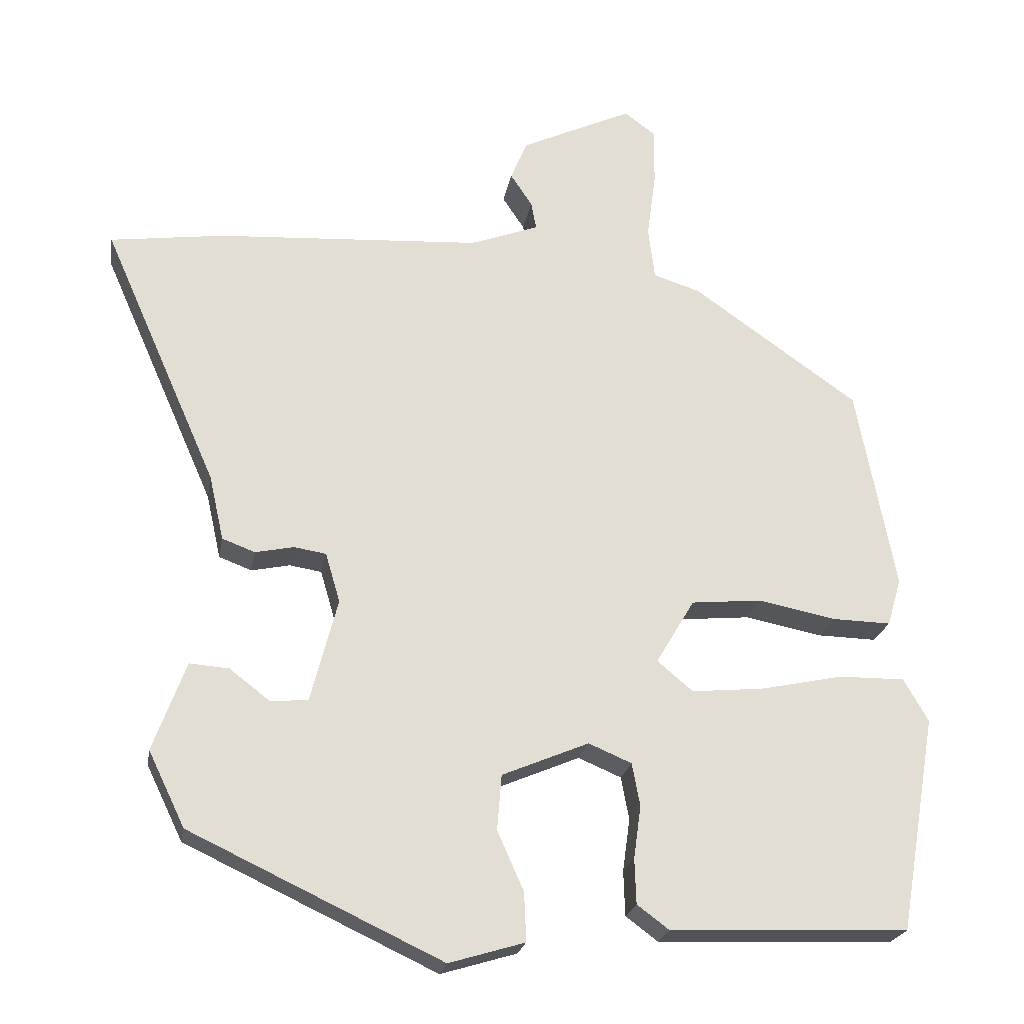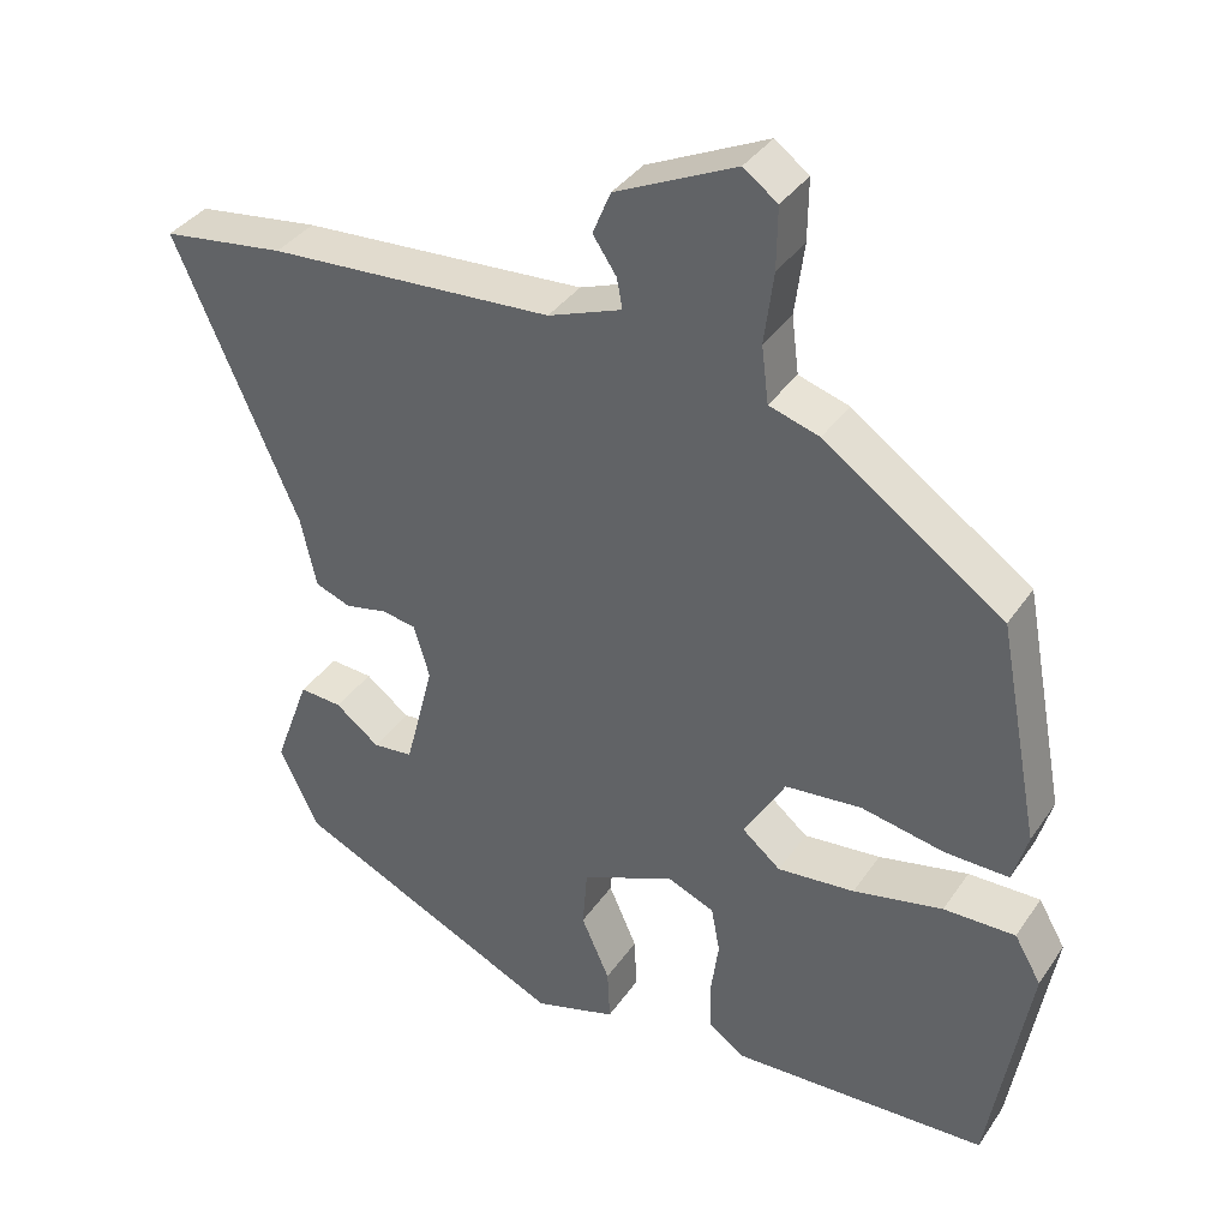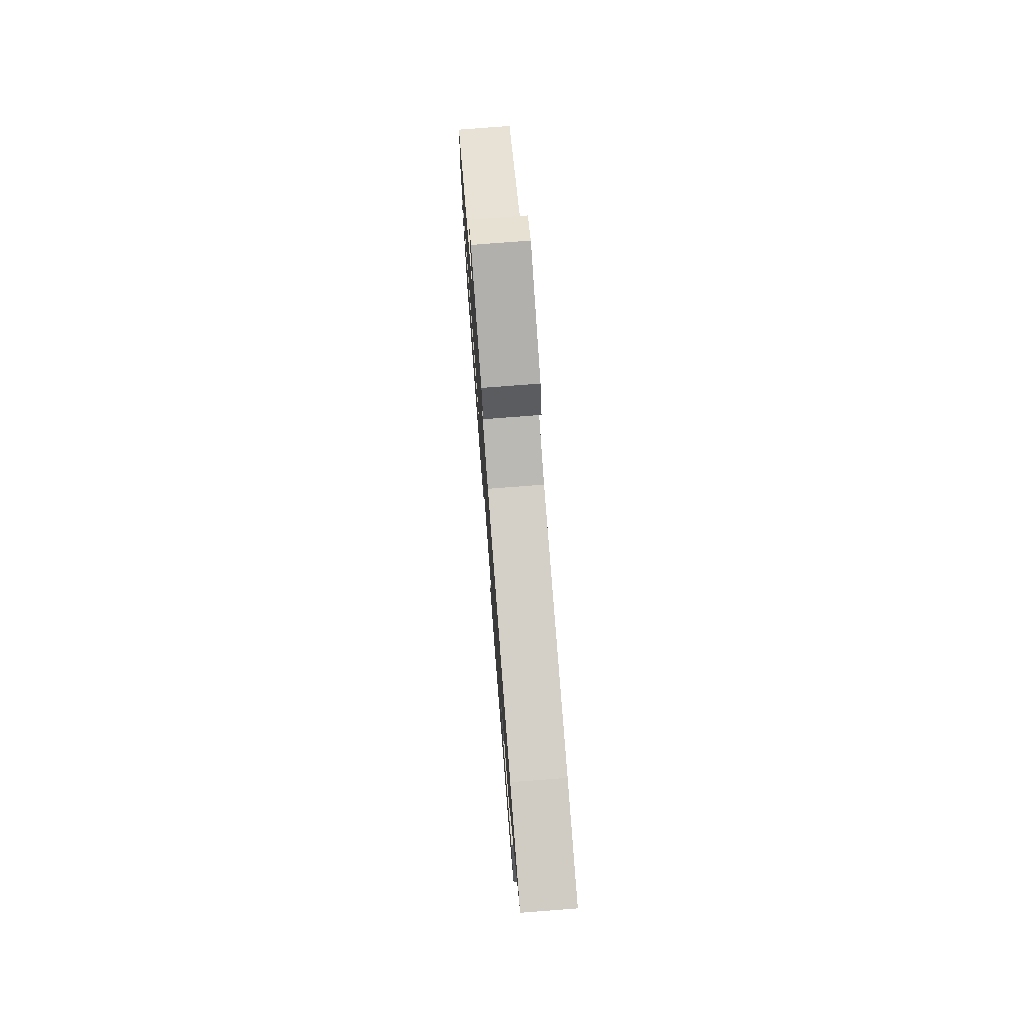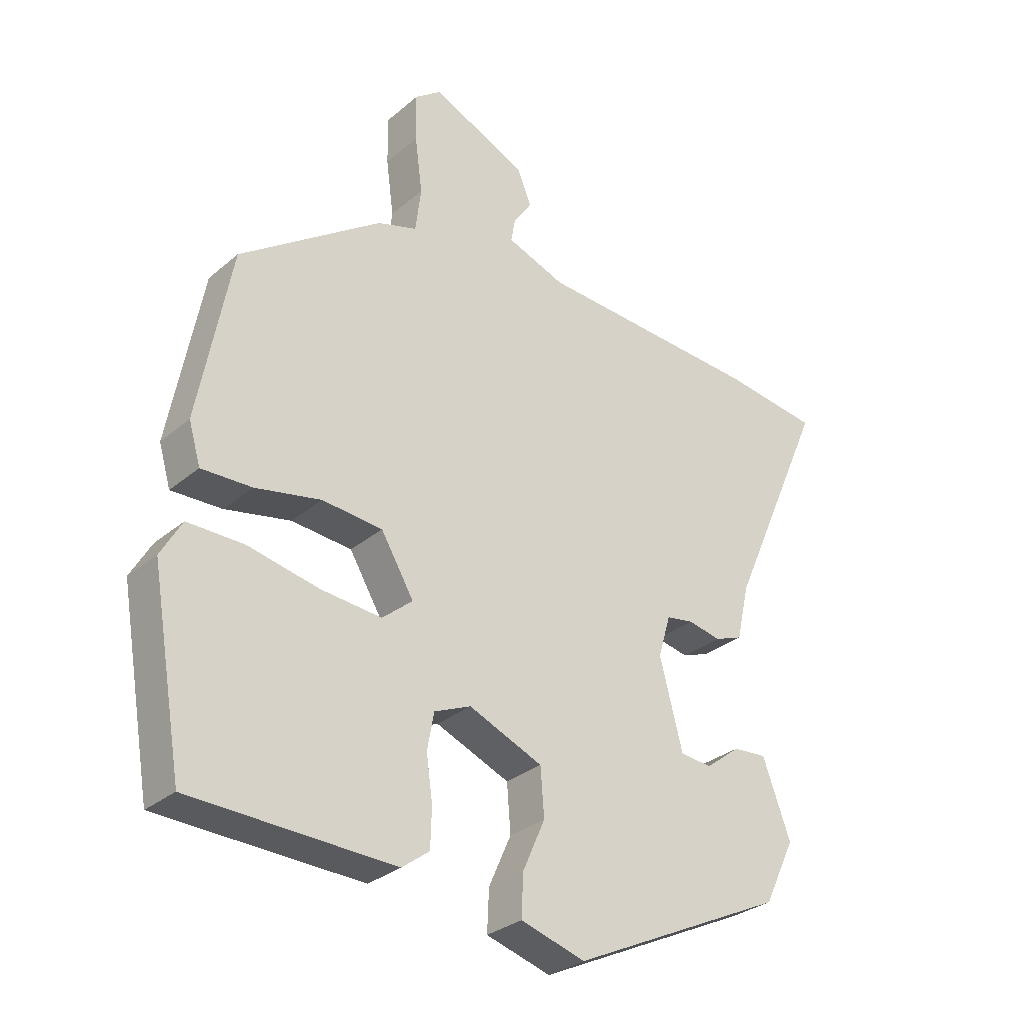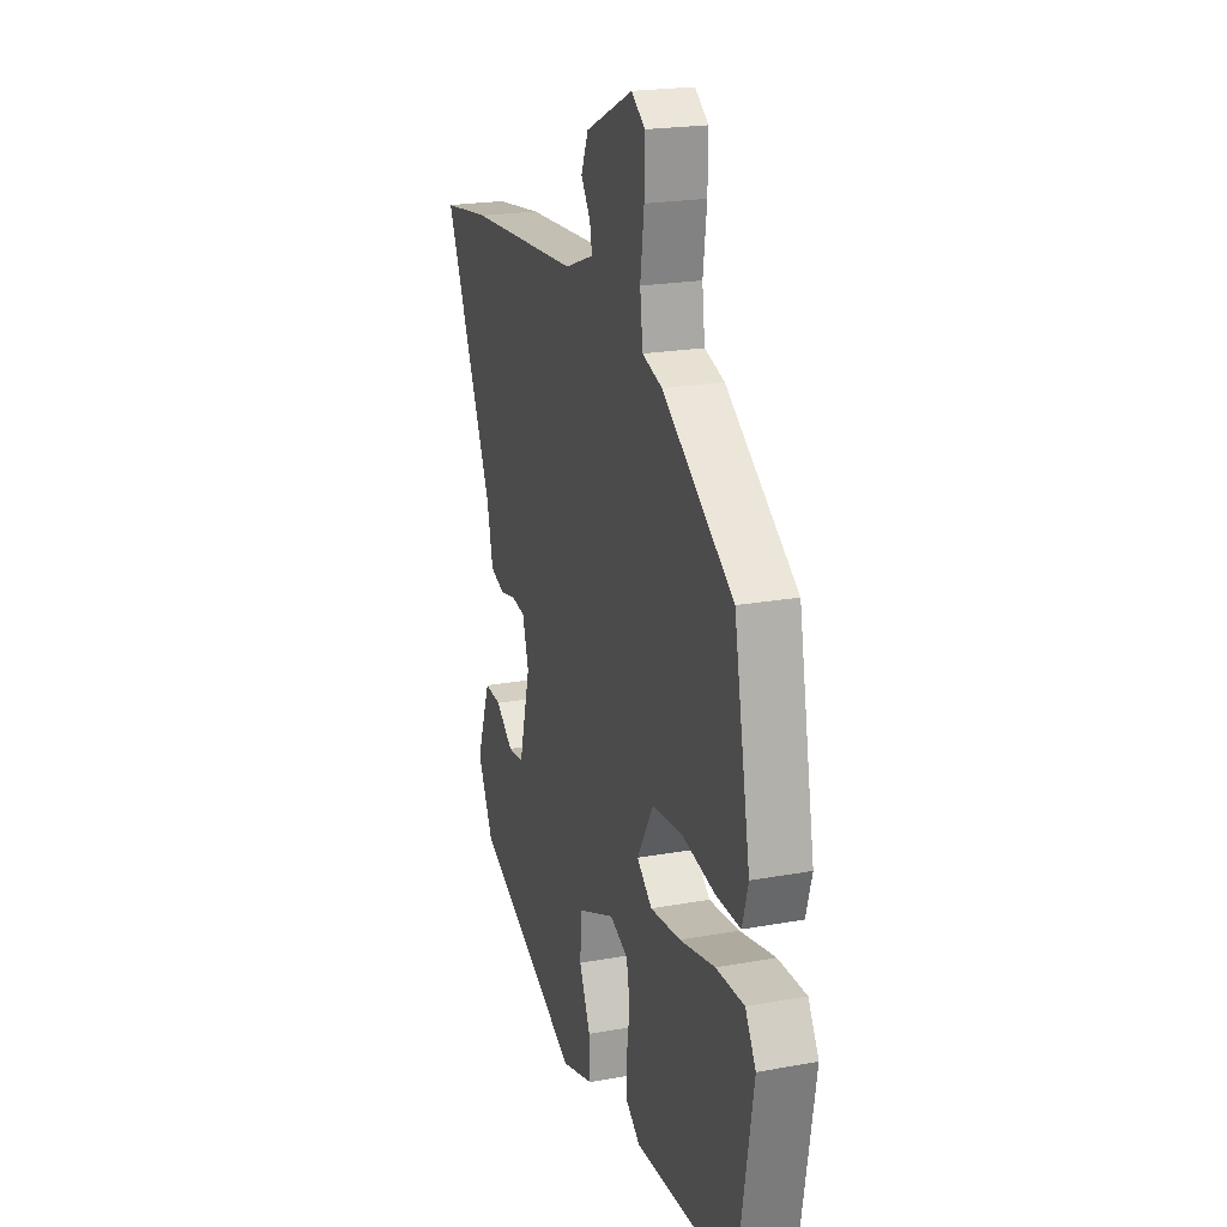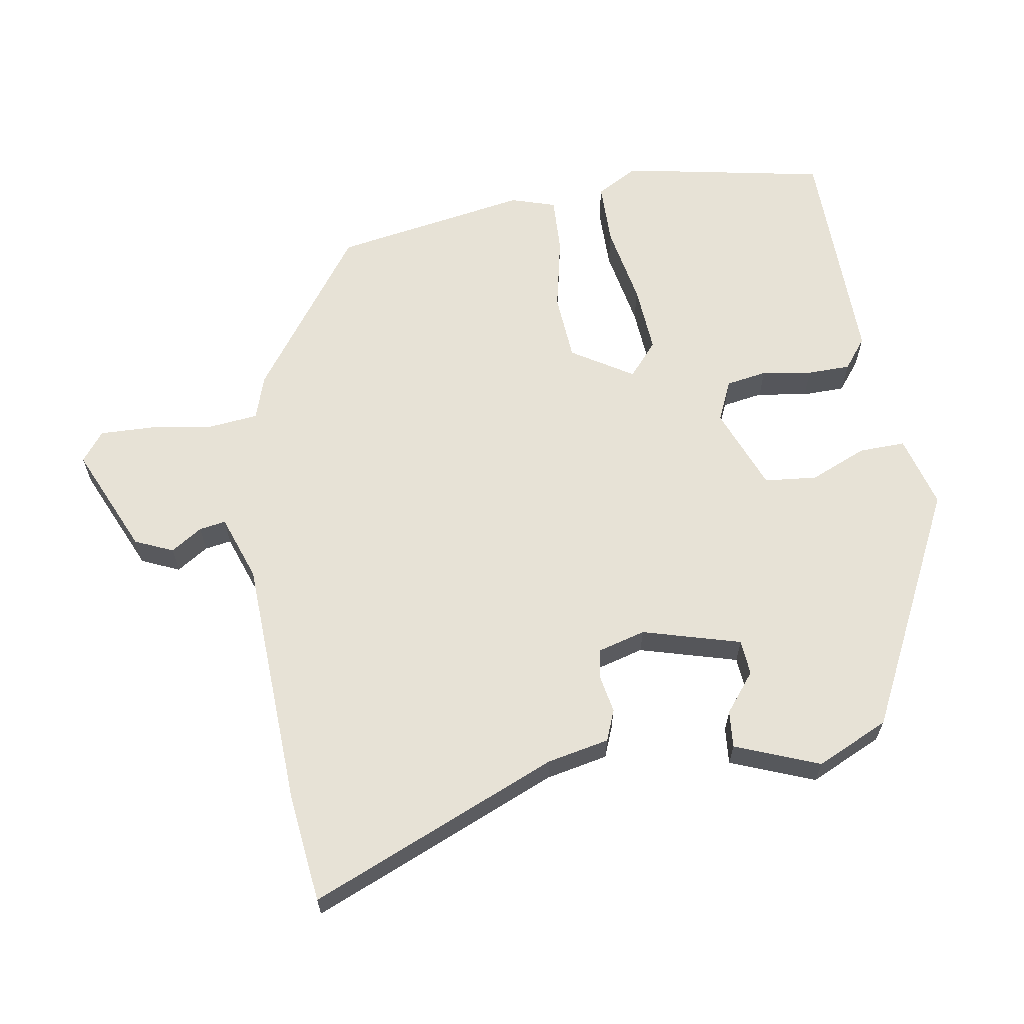
<metadata>
{"format":"obj","ext":"obj","renderer":"f3d","projection":"perspective","resolution":1024,"background":"white","views":[{"elev":-22.4,"azim":170.3,"up":"+Z"},{"elev":36.7,"azim":-150.0,"up":"+Z"},{"elev":76.7,"azim":85.6,"up":"+Z"},{"elev":-30.0,"azim":-39.3,"up":"+Z"},{"elev":21.2,"azim":-108.0,"up":"+Z"},{"elev":63.7,"azim":81.7,"up":"+Y"}]}
</metadata>
<code>
v -0.464 0.07 0.318
v -0.236 0.07 0.478
v -0.172 0.07 0.498
v -0.163 0.07 0.57
v -0.175 0.07 0.661
v -0.176 0.07 0.739
v -0.133 0.07 0.771
v 0.02 0.07 0.7
v 0.043 0.07 0.645
v 0.013 0.07 0.6
v 0.006 0.07 0.562
v 0.1 0.07 0.527
v 0.463 0.07 0.505
v 0.619 0.07 0.484
v 0.462 0.07 0.128
v 0.442 0.07 0.039
v 0.397 0.07 0.022
v 0.344 0.07 0.033
v 0.3 0.07 0.026
v 0.28 0.07 -0.042
v 0.317 0.07 -0.184
v 0.368 0.07 -0.189
v 0.424 0.07 -0.146
v 0.478 0.07 -0.142
v 0.523 0.07 -0.264
v 0.473 0.07 -0.367
v 0.127 0.07 -0.53
v 0.023 0.07 -0.499
v 0.026 0.07 -0.432
v 0.062 0.07 -0.351
v 0.056 0.07 -0.275
v -0.063 0.07 -0.225
v -0.122 0.07 -0.25
v -0.133 0.07 -0.309
v -0.123 0.07 -0.381
v -0.125 0.07 -0.443
v -0.169 0.07 -0.476
v -0.496 0.07 -0.464
v -0.547 0.07 -0.168
v -0.513 0.07 -0.109
v -0.422 0.07 -0.11
v -0.308 0.07 -0.134
v -0.21 0.07 -0.143
v -0.161 0.07 -0.102
v -0.214 0.07 -0.013
v -0.311 0.07 -0.004
v -0.417 0.07 -0.025
v -0.498 0.07 -0.027
v -0.517 0.07 0.038
v -0.464 0 0.318
v -0.236 0 0.478
v -0.172 0 0.498
v -0.163 0 0.57
v -0.175 0 0.661
v -0.176 0 0.739
v -0.133 0 0.771
v 0.02 0 0.7
v 0.043 0 0.645
v 0.013 0 0.6
v 0.006 0 0.562
v 0.1 0 0.527
v 0.463 0 0.505
v 0.619 0 0.484
v 0.462 0 0.128
v 0.442 0 0.039
v 0.397 0 0.022
v 0.344 0 0.033
v 0.3 0 0.026
v 0.28 0 -0.042
v 0.317 0 -0.184
v 0.368 0 -0.189
v 0.424 0 -0.146
v 0.478 0 -0.142
v 0.523 0 -0.264
v 0.473 0 -0.367
v 0.127 0 -0.53
v 0.023 0 -0.499
v 0.026 0 -0.432
v 0.062 0 -0.351
v 0.056 0 -0.275
v -0.063 0 -0.225
v -0.122 0 -0.25
v -0.133 0 -0.309
v -0.123 0 -0.381
v -0.125 0 -0.443
v -0.169 0 -0.476
v -0.496 0 -0.464
v -0.547 0 -0.168
v -0.513 0 -0.109
v -0.422 0 -0.11
v -0.308 0 -0.134
v -0.21 0 -0.143
v -0.161 0 -0.102
v -0.214 0 -0.013
v -0.311 0 -0.004
v -0.417 0 -0.025
v -0.498 0 -0.027
v -0.517 0 0.038
f 1 2 3
f 49 1 3
f 48 49 3
f 47 48 3
f 46 47 3
f 45 46 3
f 44 45 3 4
f 40 41 42
f 39 40 42
f 38 39 42
f 37 38 42
f 36 37 42
f 35 36 42
f 34 35 42
f 33 34 42 43
f 32 33 43 44
f 28 29 30
f 27 28 30
f 26 27 30
f 25 26 30
f 24 25 30
f 22 23 24
f 22 24 30
f 21 22 30 31
f 15 16 17 18
f 15 18 19
f 14 15 19
f 13 14 19
f 12 13 19
f 11 12 19 20
f 8 9 10
f 7 8 10
f 6 7 10
f 5 6 10
f 4 5 10
f 4 10 11
f 31 32 44
f 21 31 44
f 20 21 44
f 11 20 44
f 4 11 44
f 52 51 50
f 52 50 98
f 52 98 97
f 52 97 96
f 52 96 95
f 52 95 94
f 53 52 94 93
f 91 90 89
f 91 89 88
f 91 88 87
f 91 87 86
f 91 86 85
f 91 85 84
f 91 84 83
f 92 91 83 82
f 93 92 82 81
f 79 78 77
f 79 77 76
f 79 76 75
f 79 75 74
f 79 74 73
f 73 72 71
f 79 73 71
f 80 79 71 70
f 67 66 65 64
f 68 67 64
f 68 64 63
f 68 63 62
f 68 62 61
f 69 68 61 60
f 59 58 57
f 59 57 56
f 59 56 55
f 59 55 54
f 59 54 53
f 60 59 53
f 93 81 80
f 93 80 70
f 93 70 69
f 93 69 60
f 93 60 53
f 1 50 51 2
f 2 51 52 3
f 3 52 53 4
f 4 53 54 5
f 5 54 55 6
f 6 55 56 7
f 7 56 57 8
f 8 57 58 9
f 9 58 59 10
f 10 59 60 11
f 11 60 61 12
f 12 61 62 13
f 13 62 63 14
f 14 63 64 15
f 15 64 65 16
f 16 65 66 17
f 17 66 67 18
f 18 67 68 19
f 19 68 69 20
f 20 69 70 21
f 21 70 71 22
f 22 71 72 23
f 23 72 73 24
f 24 73 74 25
f 25 74 75 26
f 26 75 76 27
f 27 76 77 28
f 28 77 78 29
f 29 78 79 30
f 30 79 80 31
f 31 80 81 32
f 32 81 82 33
f 33 82 83 34
f 34 83 84 35
f 35 84 85 36
f 36 85 86 37
f 37 86 87 38
f 38 87 88 39
f 39 88 89 40
f 40 89 90 41
f 41 90 91 42
f 42 91 92 43
f 43 92 93 44
f 44 93 94 45
f 45 94 95 46
f 46 95 96 47
f 47 96 97 48
f 48 97 98 49
f 49 98 50 1

</code>
